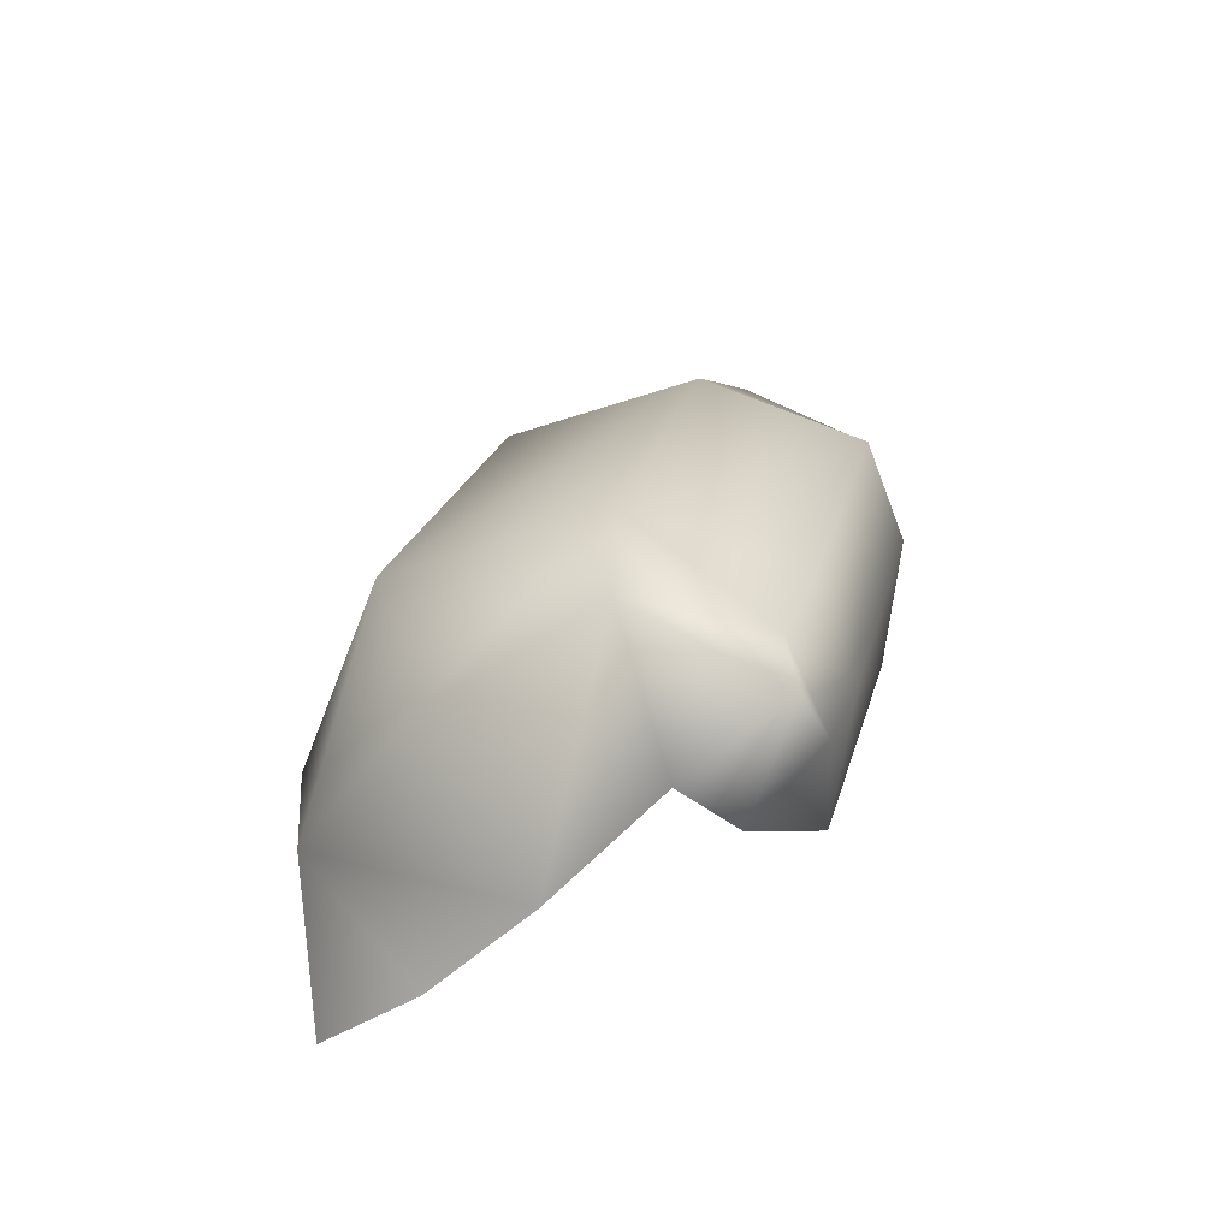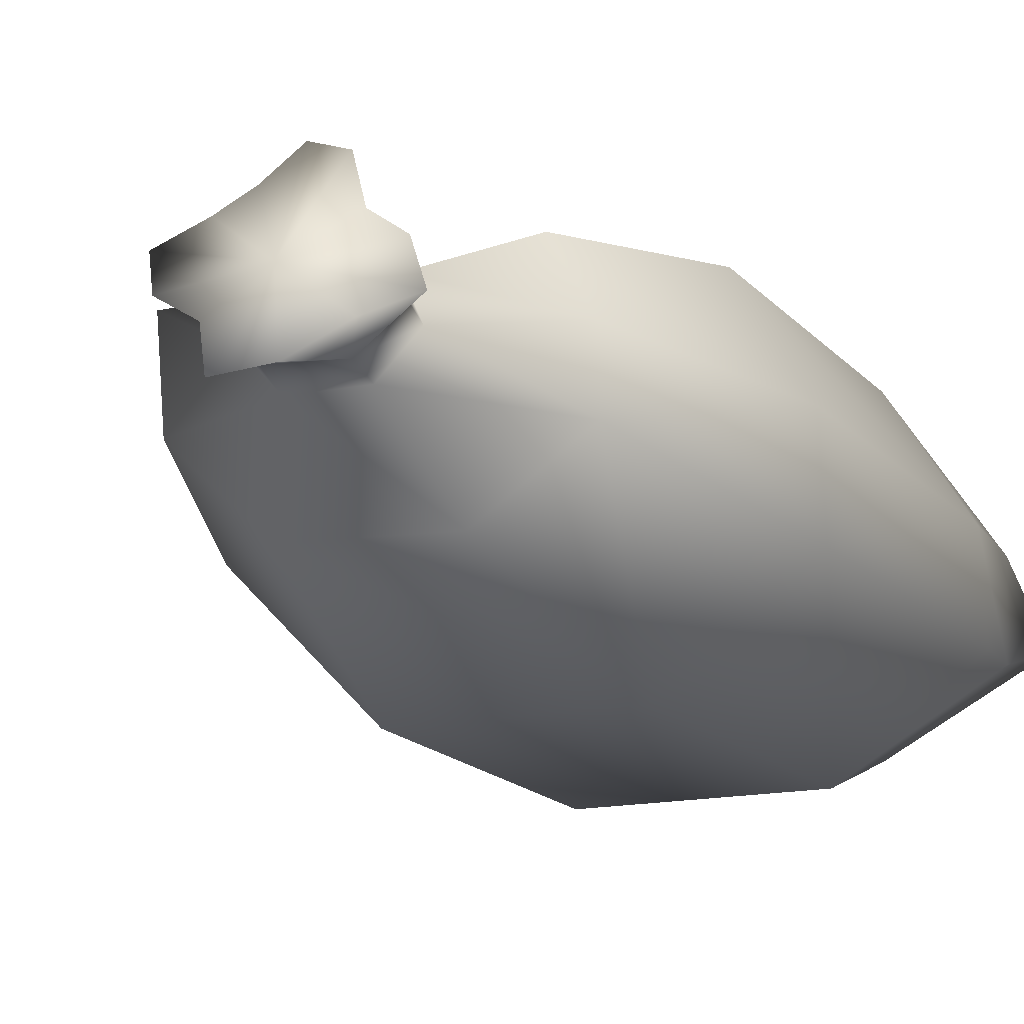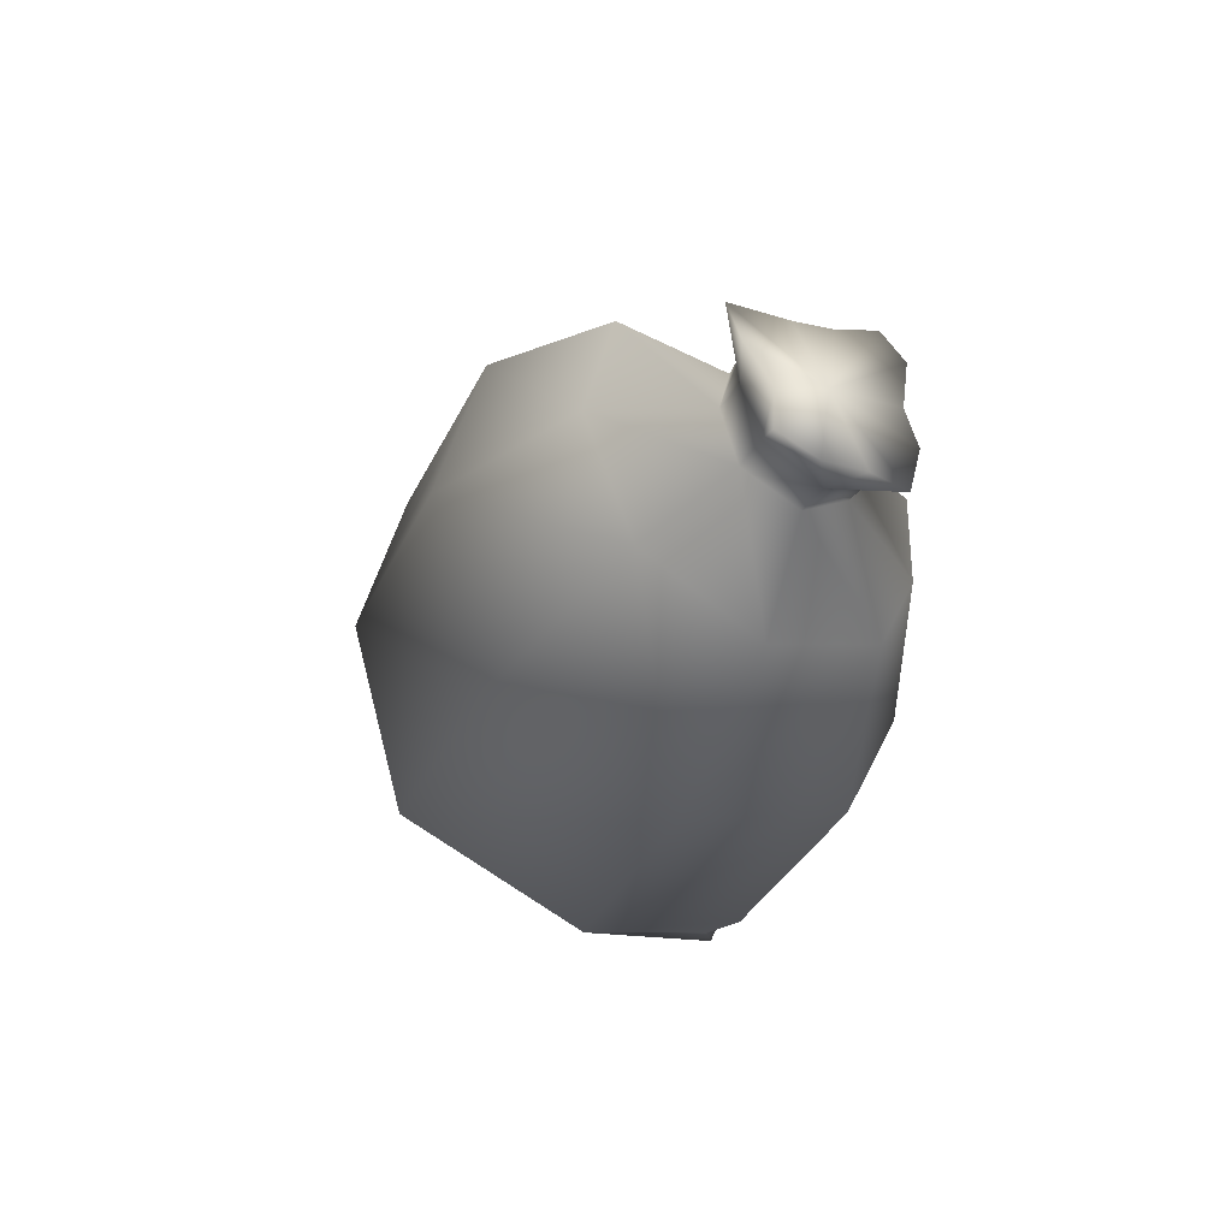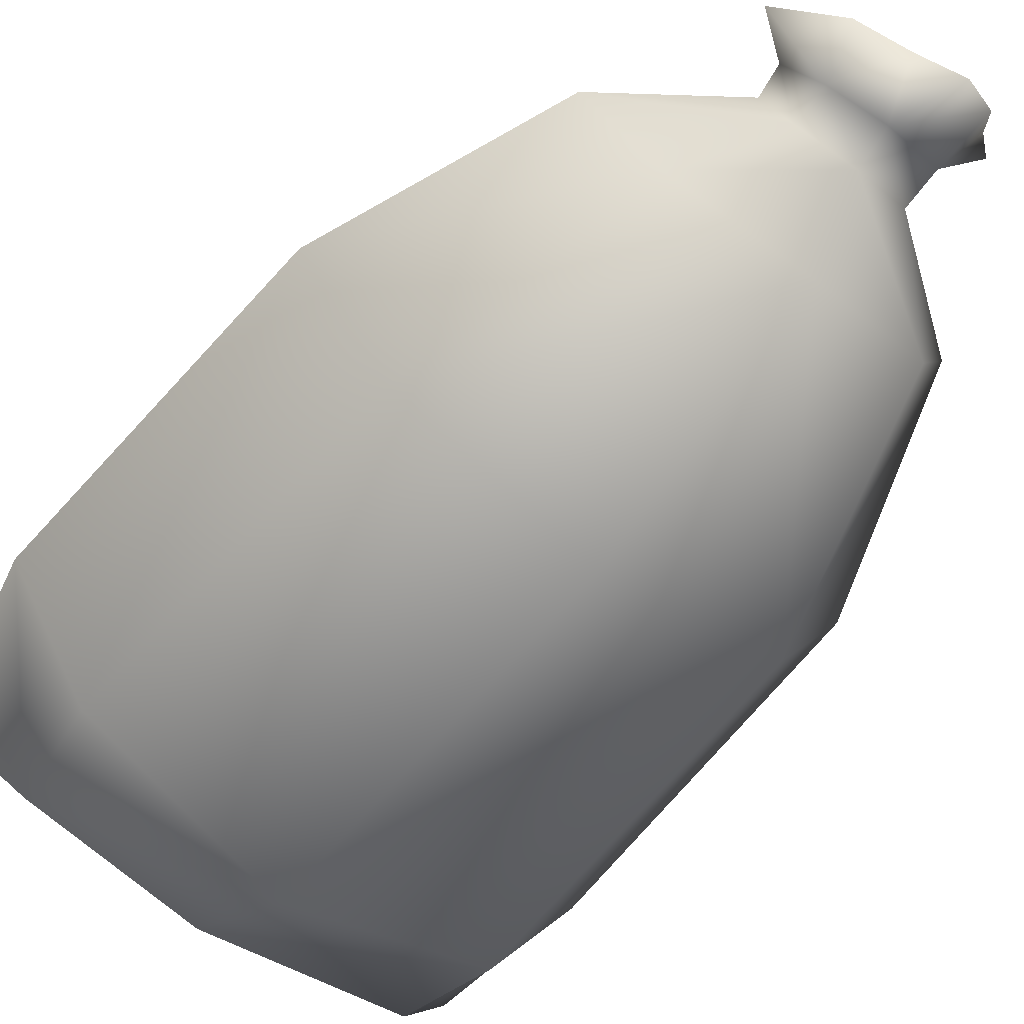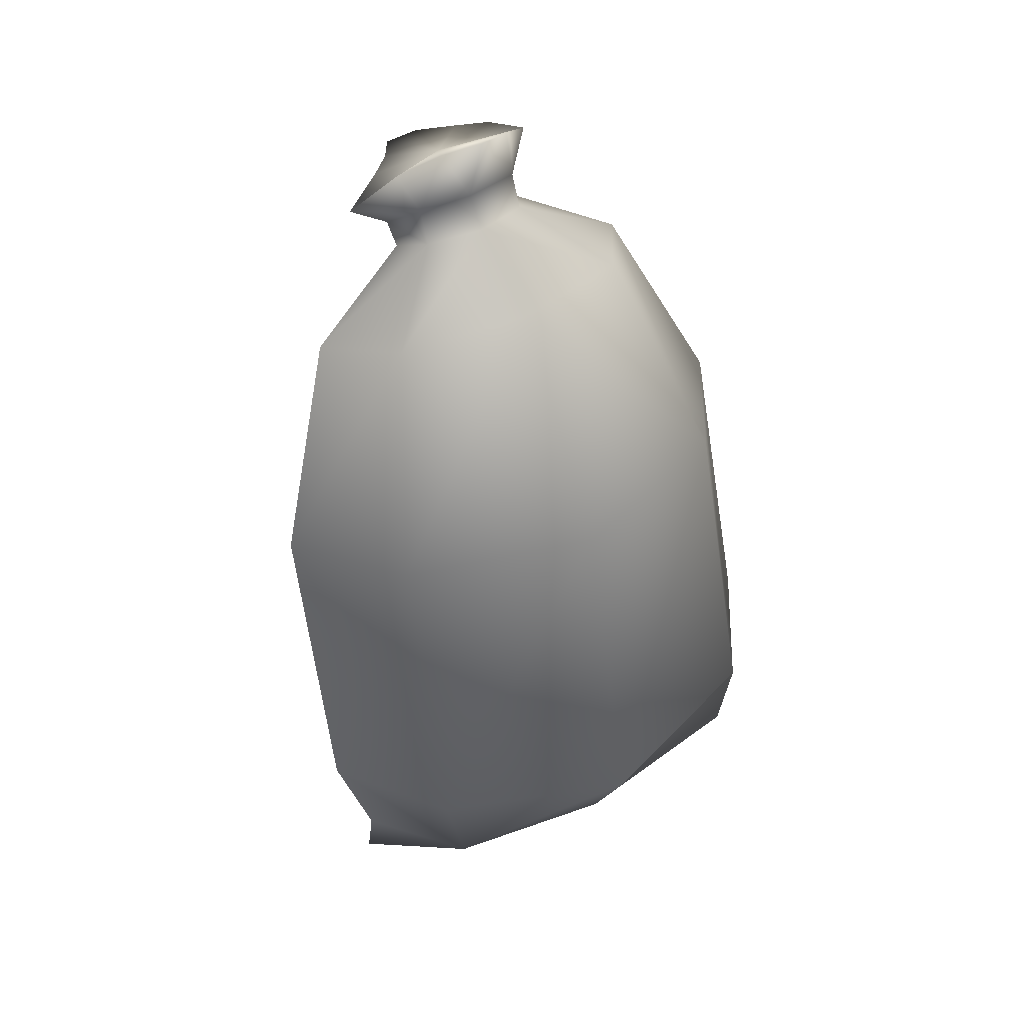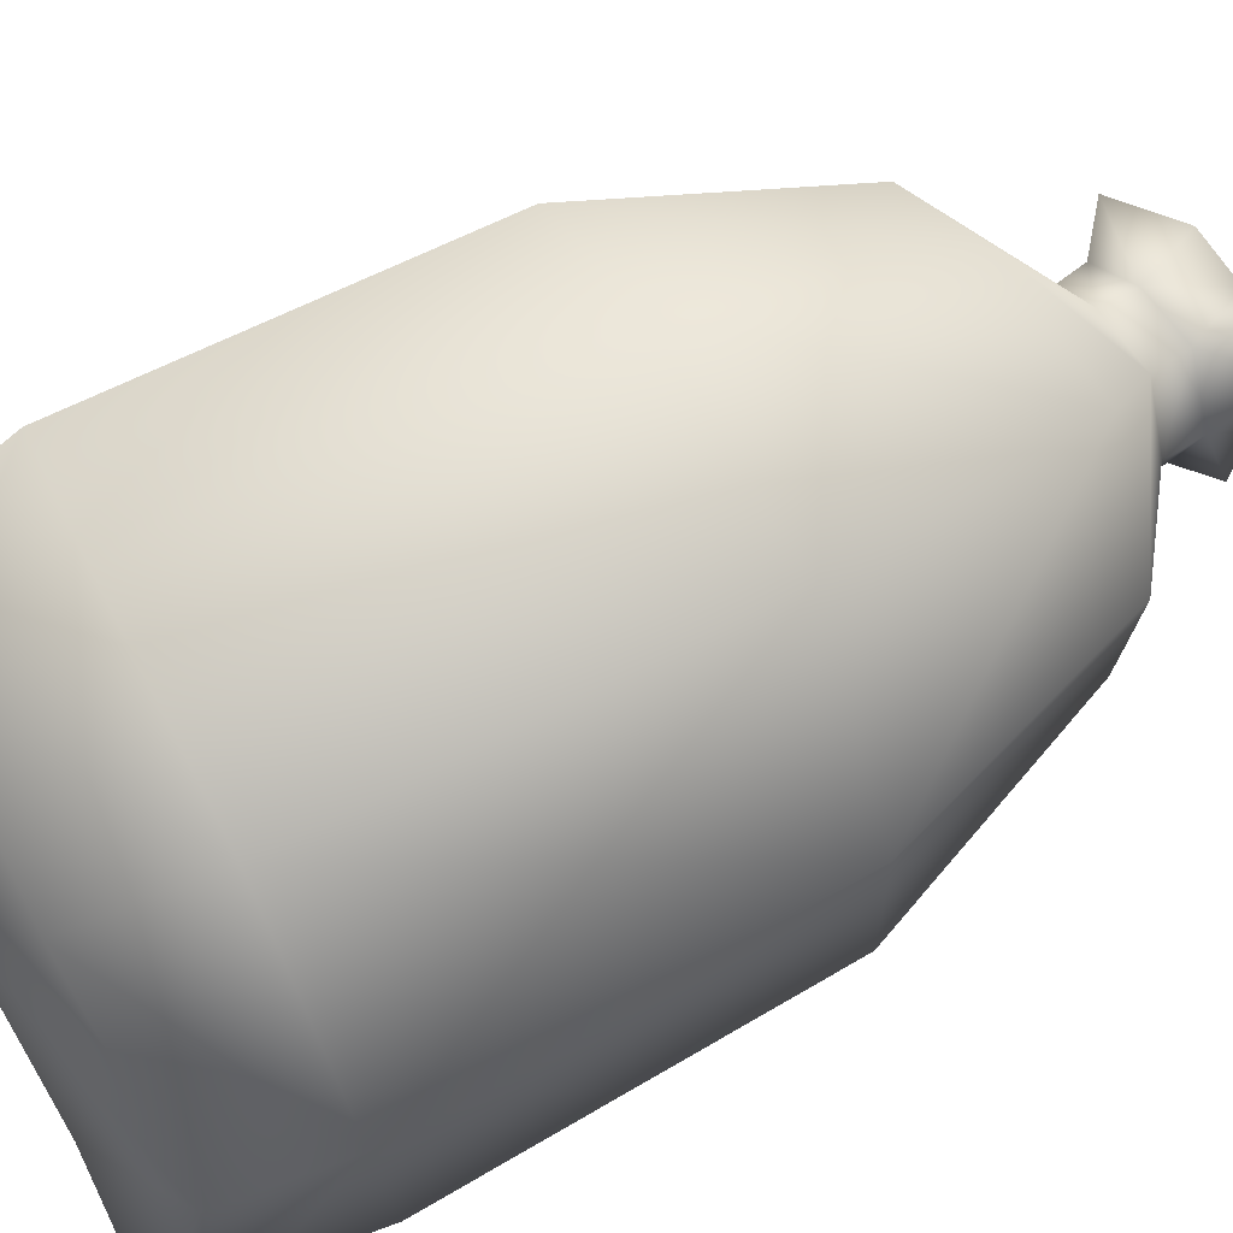
<metadata>
{"format":"obj","ext":"obj","renderer":"f3d","projection":"perspective","resolution":1024,"background":"white","views":[{"elev":-55.3,"azim":-146.7,"up":"+Y"},{"elev":3.9,"azim":-148.5,"up":"+Z"},{"elev":77.9,"azim":-140.1,"up":"+Y"},{"elev":-37.4,"azim":145.2,"up":"+Z"},{"elev":56.7,"azim":137.9,"up":"+Y"},{"elev":-66.5,"azim":117.7,"up":"+Z"}]}
</metadata>
<code>
g fcbg_desert_006_drumcan_03
v -0.2602 0.05709 -0.02787
v -0.2444 0.004896 -0.1724
v -0.4522 -0.01255 -0.2208
v -0.4207 0.06991 -0.08516
v -0.2963 0.2019 0.1373
v -0.4445 0.227 -0.03198
v -0.3411 0.7243 0.2955
v -0.4409 0.1127 -0.2256
v -0.4724 0.7605 0.1377
v -0.298 1.068 0.3305
v -0.2811 0.1532 -0.3624
v -0.2444 0.004896 -0.1724
v -0.003985 -0.0008877 -0.1054
v -0.3797 1.098 0.2365
v -0.2118 1.221 0.286
v -0.4754 0.2595 -0.1881
v -0.2918 0.3368 -0.373
v -0.5055 0.7984 -0.01891
v 0.0387 0.1668 -0.3426
v 0.2944 0.17 -0.2423
v 0.2149 0.01137 -0.05643
v 0.3874 0.0218 -0.0537
v 0.3804 0.1368 -0.06357
v 0.4064 0.3104 -0.007175
v -0.4035 1.135 0.1319
v -0.33 0.8914 -0.1994
v 0.0551 0.399 -0.4215
v 0.3216 0.3662 -0.2304
v 0.33 0.8436 0.152
v -0.0104 0.9605 -0.2415
v 0.247 0.9149 -0.06514
v -0.08253 1.273 -0.0007772
v 0.09603 1.23 0.1041
v 0.1565 1.163 0.2455
v -0.2909 1.218 0.01709
v -0.1246 1.314 0.1573
v -0.05177 1.292 0.2069
v -0.02761 1.262 0.2597
v -0.02784 1.302 0.2811
v -0.0616 1.341 0.234
v 0.02468 1.344 0.3091
v -0.2206 1.285 0.1703
v -0.03808 1.419 0.2614
v -0.155 1.369 0.2965
v -0.1308 1.363 0.1909
v -0.1107 1.436 0.2358
v -0.2547 1.243 0.2309
v -0.1494 1.479 0.1804
v -0.2151 1.444 0.1961
v -0.2645 1.381 0.2405
v -0.3167 1.331 0.2669
v -0.229 1.336 0.1978
v -0.2632 1.285 0.2563
v -0.289 1.321 0.3232
v -0.2134 1.271 0.3091
v -0.1579 1.261 0.3399
v -0.2396 1.326 0.3504
v -0.2013 1.294 0.4112
v -0.1463 1.297 0.4215
v -0.1055 1.327 0.3763
v -0.1045 1.274 0.3318
v -0.05784 1.344 0.344
v 0.02468 1.344 0.3091
v -0.02784 1.302 0.2811
v -0.06687 1.29 0.3081
v -0.05059 1.244 0.2898
v -0.02761 1.262 0.2597
g fcbg_desert_006_drumcan_03_0
f 3 2 1
f 4 3 1
f 1 5 4
f 5 6 4
f 6 5 7
f 4 8 3
f 8 4 6
f 9 6 7
f 9 7 10
f 3 8 11
f 12 3 11
f 12 11 13
f 14 9 10
f 14 10 15
f 16 8 6
f 17 11 8
f 16 17 8
f 18 16 6
f 9 18 6
f 16 18 17
f 11 19 13
f 11 17 19
f 19 20 13
f 20 21 13
f 22 21 20
f 20 23 22
f 24 23 20
f 14 25 9
f 25 18 9
f 18 26 17
f 18 25 26
f 17 27 19
f 20 19 27
f 17 26 27
f 28 24 20
f 28 20 27
f 24 28 29
f 28 27 30
f 26 30 27
f 28 31 29
f 31 28 30
f 30 26 32
f 31 30 32
f 29 31 33
f 33 31 32
f 34 29 33
f 26 35 32
f 25 35 26
f 32 36 33
f 36 32 35
f 33 37 34
f 36 37 33
f 37 38 34
f 39 38 37
f 40 39 37
f 37 36 40
f 39 40 41
f 42 35 25
f 42 36 35
f 40 43 41
f 43 44 41
f 36 45 40
f 45 36 42
f 46 43 40
f 46 44 43
f 45 46 40
f 47 42 25
f 25 14 47
f 47 14 15
f 48 44 46
f 48 46 45
f 49 44 48
f 49 48 45
f 50 44 49
f 51 44 50
f 52 45 42
f 52 49 45
f 52 50 49
f 42 47 52
f 52 51 50
f 47 53 52
f 53 47 15
f 53 51 52
f 54 44 51
f 53 54 51
f 55 53 15
f 15 56 55
f 57 54 53
f 55 57 53
f 57 44 54
f 55 56 57
f 58 44 57
f 56 58 57
f 59 58 56
f 59 44 58
f 59 56 60
f 60 44 59
f 61 60 56
f 62 44 60
f 62 60 61
f 63 44 62
f 63 62 64
f 65 62 61
f 62 65 64
f 65 61 66
f 67 64 65
f 66 67 65

</code>
